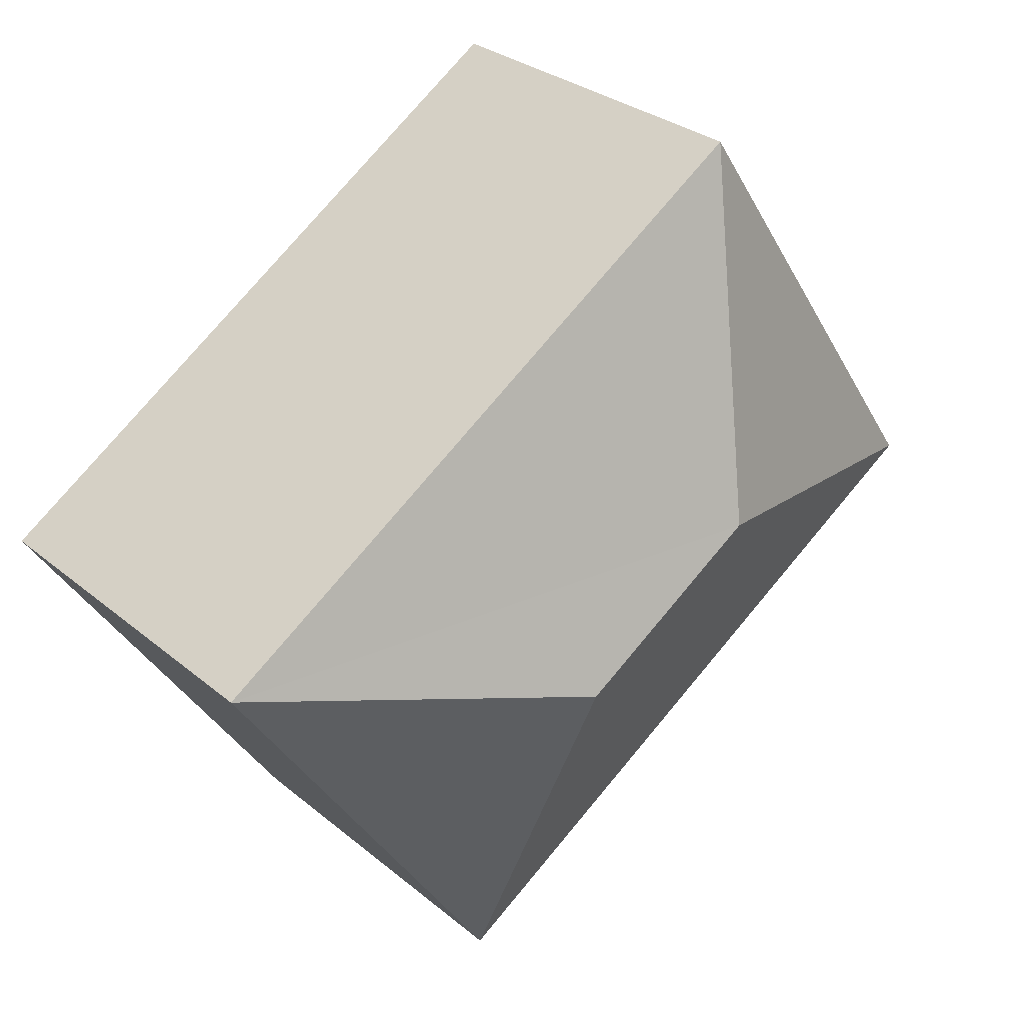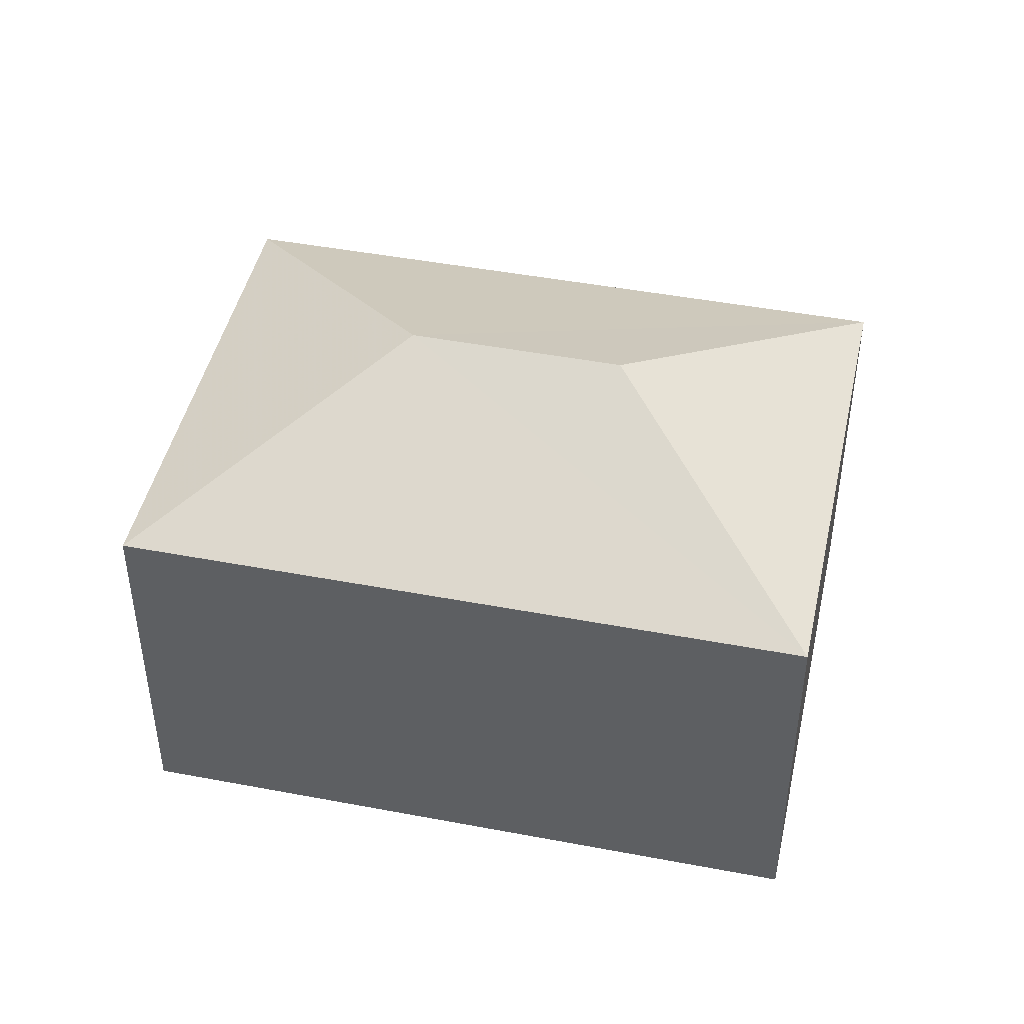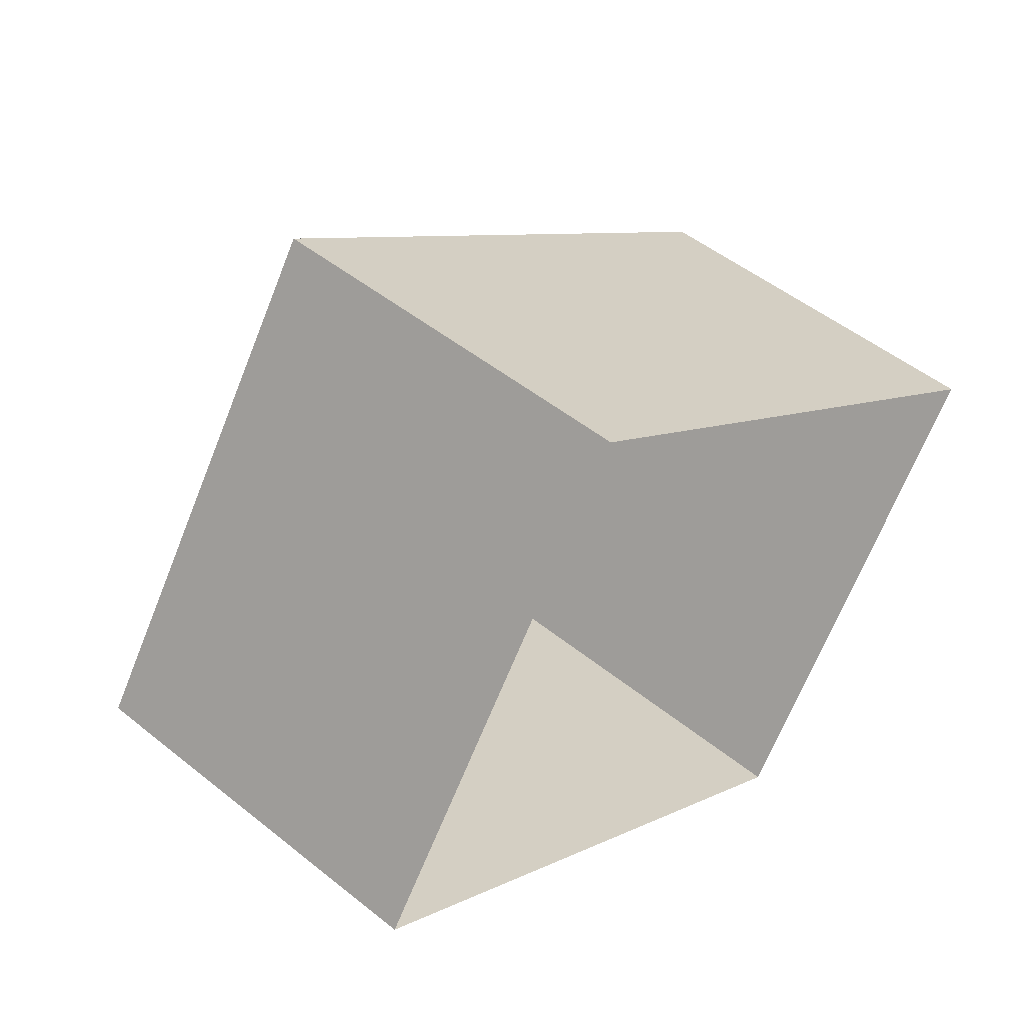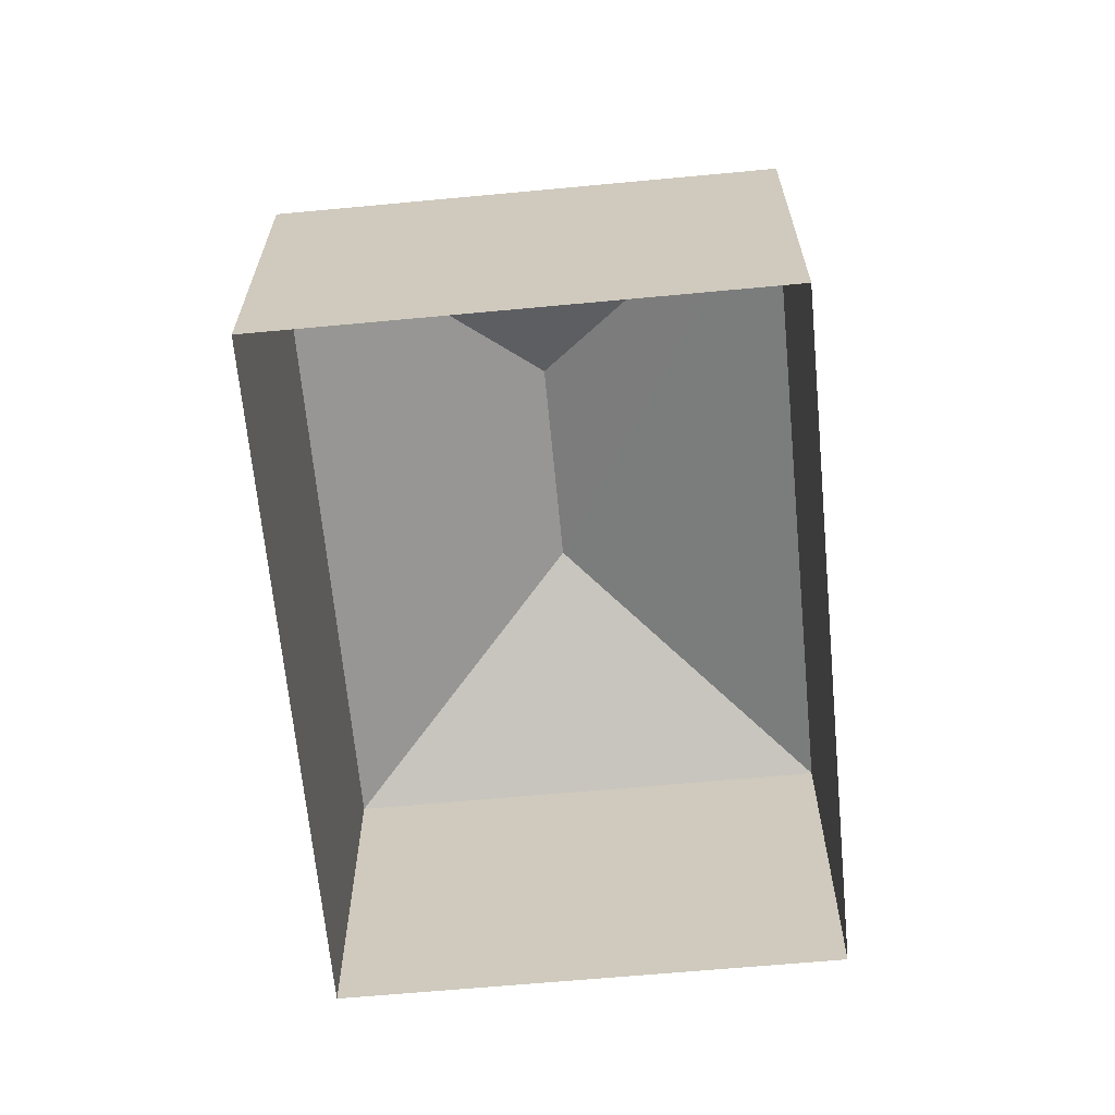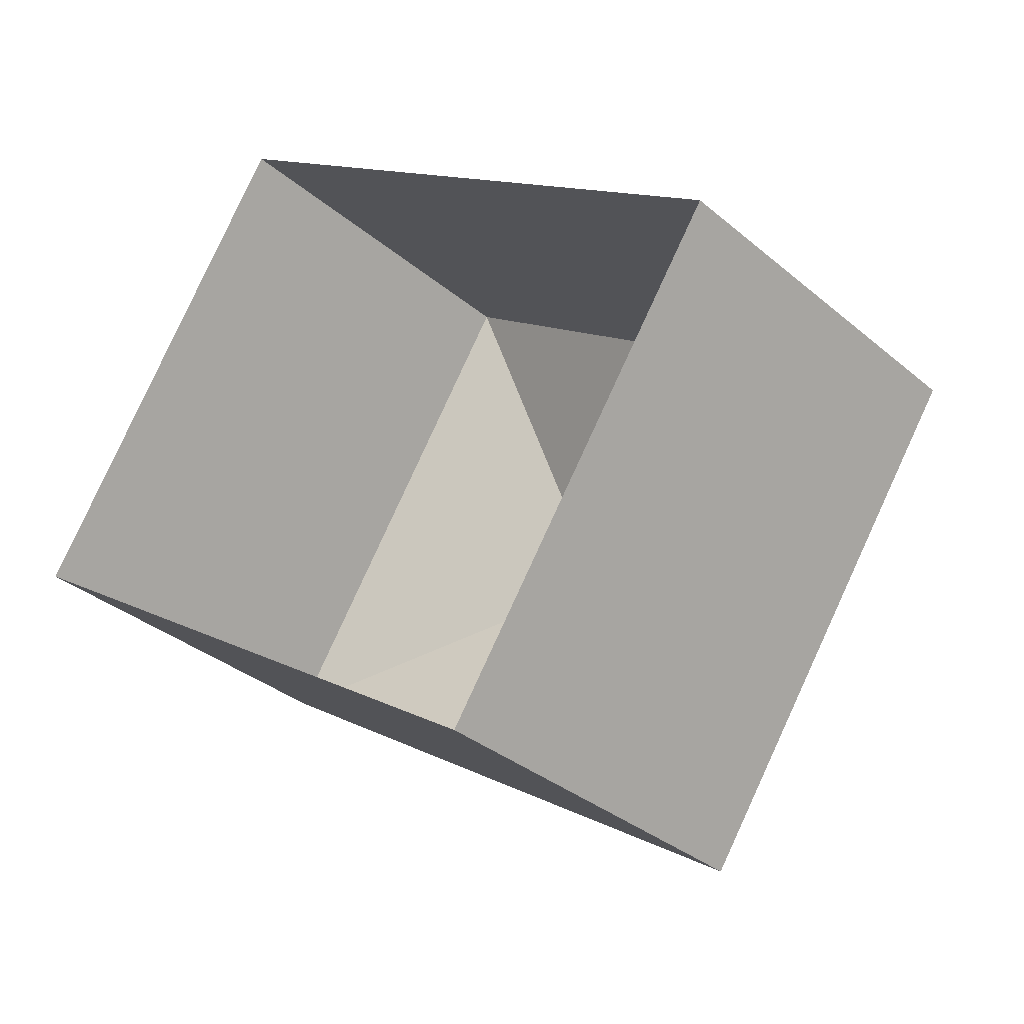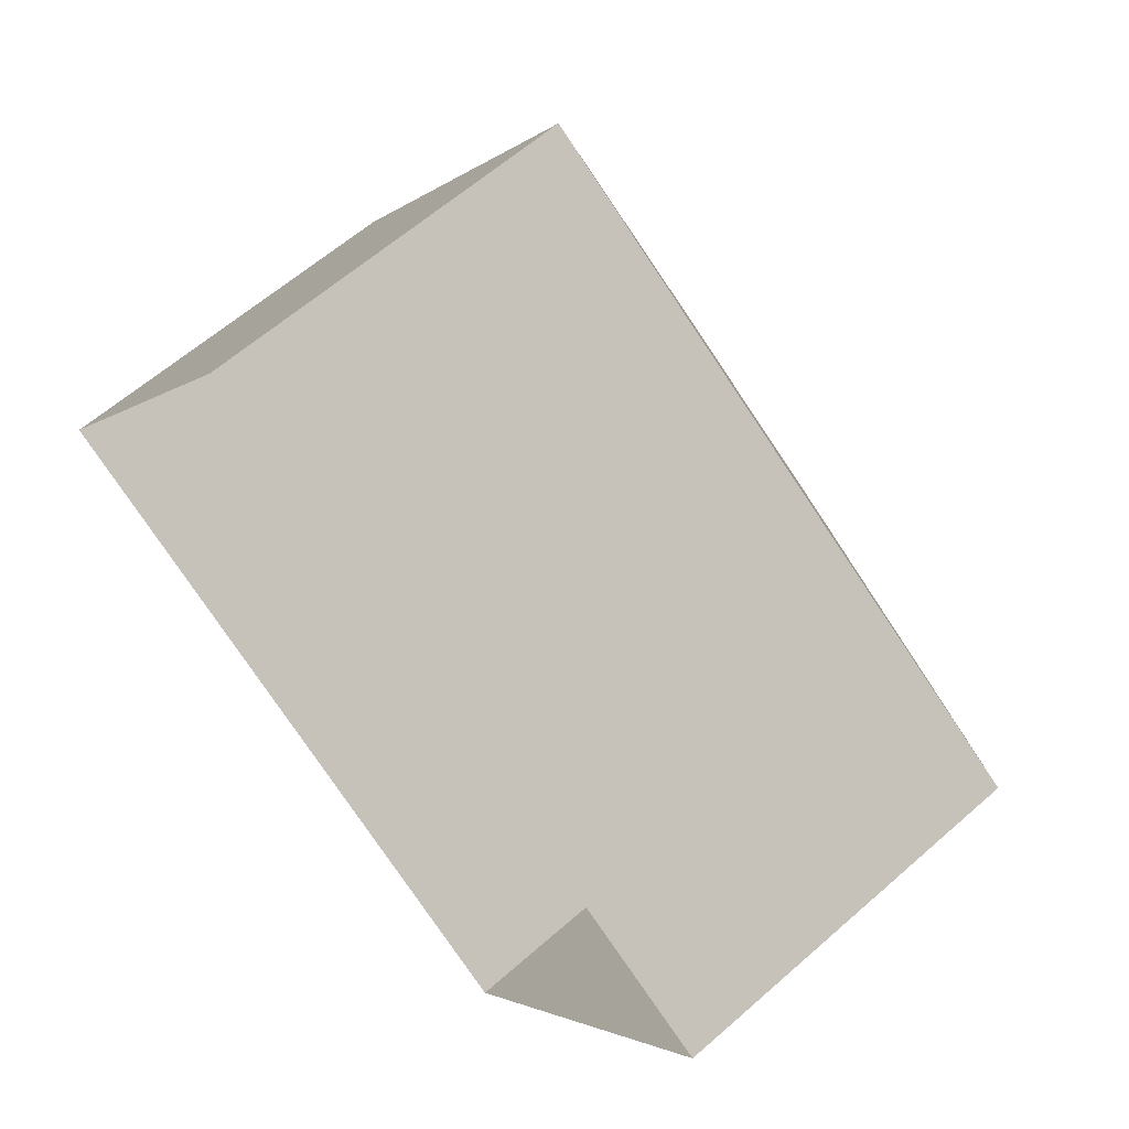
<metadata>
{"format":"obj","ext":"obj","renderer":"f3d","projection":"perspective","resolution":1024,"background":"white","views":[{"elev":29.6,"azim":-39.7,"up":"+Y"},{"elev":45.7,"azim":-133.9,"up":"+Z"},{"elev":49.2,"azim":131.8,"up":"+Y"},{"elev":-65.6,"azim":-50.9,"up":"+Z"},{"elev":-33.3,"azim":-138.8,"up":"+Y"},{"elev":61.0,"azim":-132.0,"up":"+Y"}]}
</metadata>
<code>
v -3.132e+05 3.952e+04 9.054
v -3.132e+05 3.952e+04 9.053
v -3.132e+05 3.951e+04 9.052
v -3.132e+05 3.952e+04 9.053
v -3.132e+05 3.952e+04 16.84
v -3.132e+05 3.952e+04 14.98
v -3.132e+05 3.952e+04 14.98
v -3.132e+05 3.952e+04 14.98
v -3.132e+05 3.951e+04 16.84
v -3.132e+05 3.951e+04 14.98
f 1 2 3
f 4 1 3
f 5 6 7
f 5 8 9
f 5 7 8
f 10 6 5
f 9 10 5
f 9 8 10
f 7 2 1
f 7 6 2
f 7 1 4
f 8 7 4
f 8 4 3
f 10 8 3
f 6 3 2
f 6 10 3

</code>
